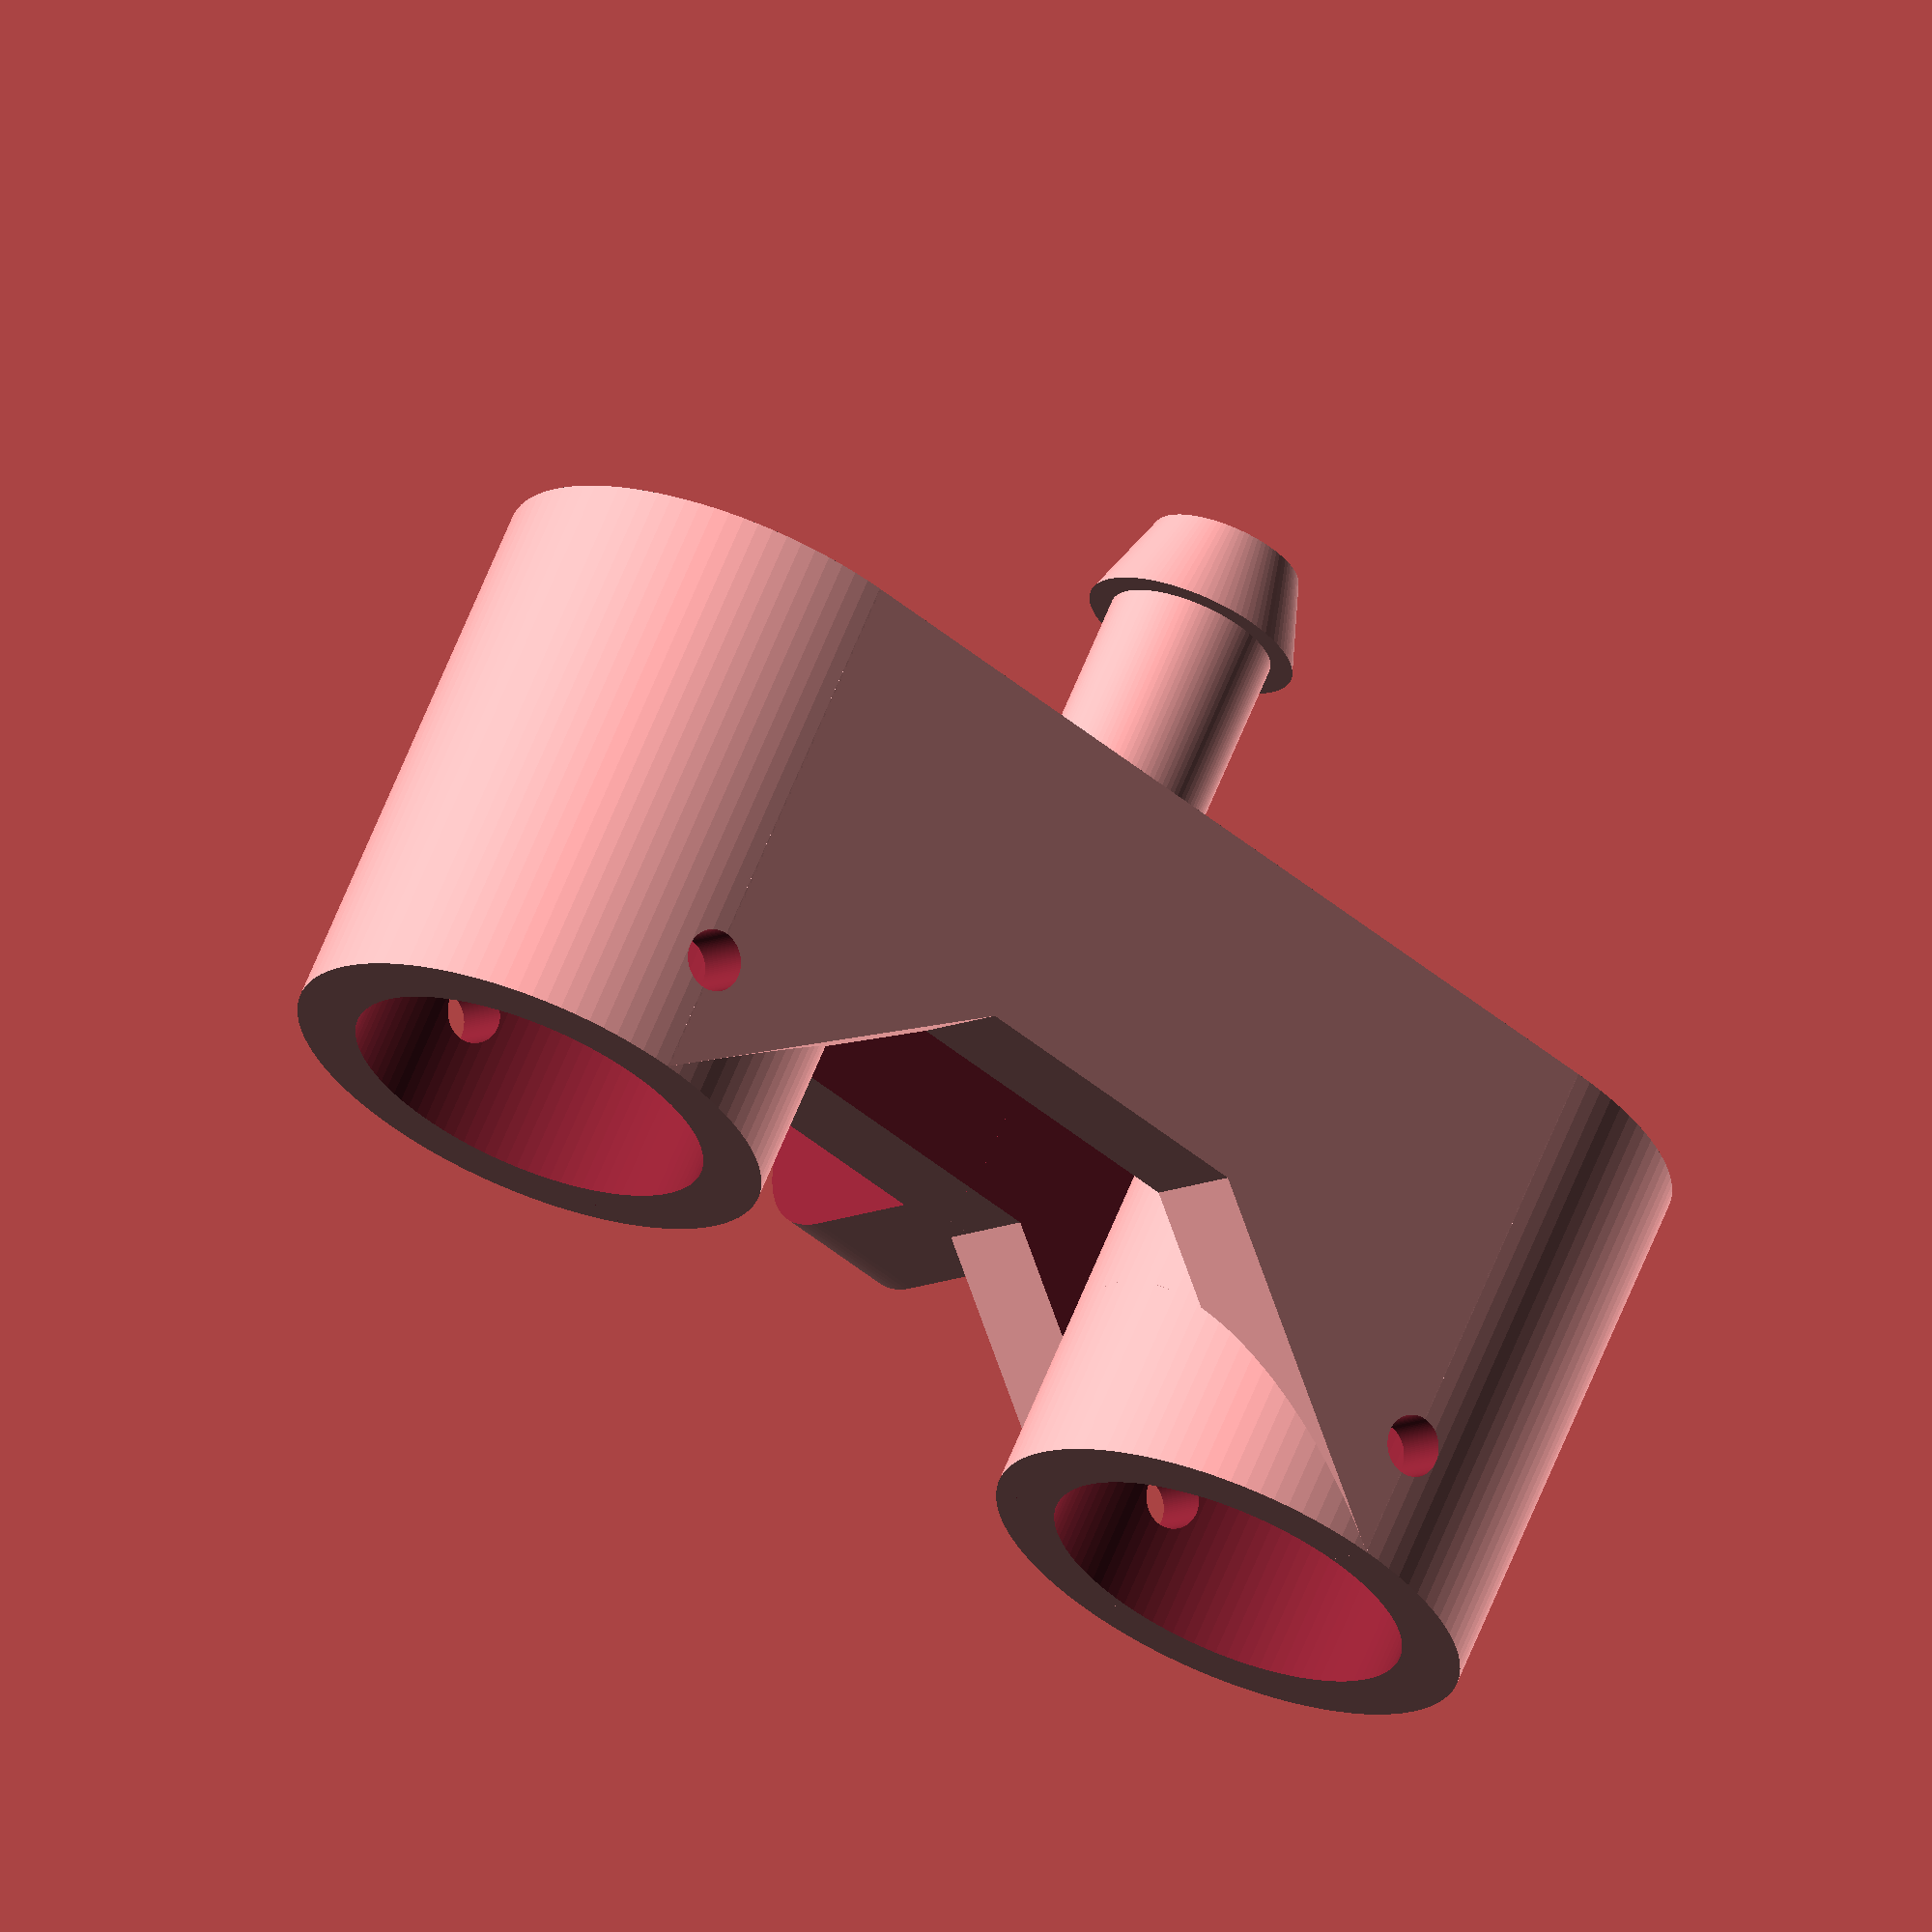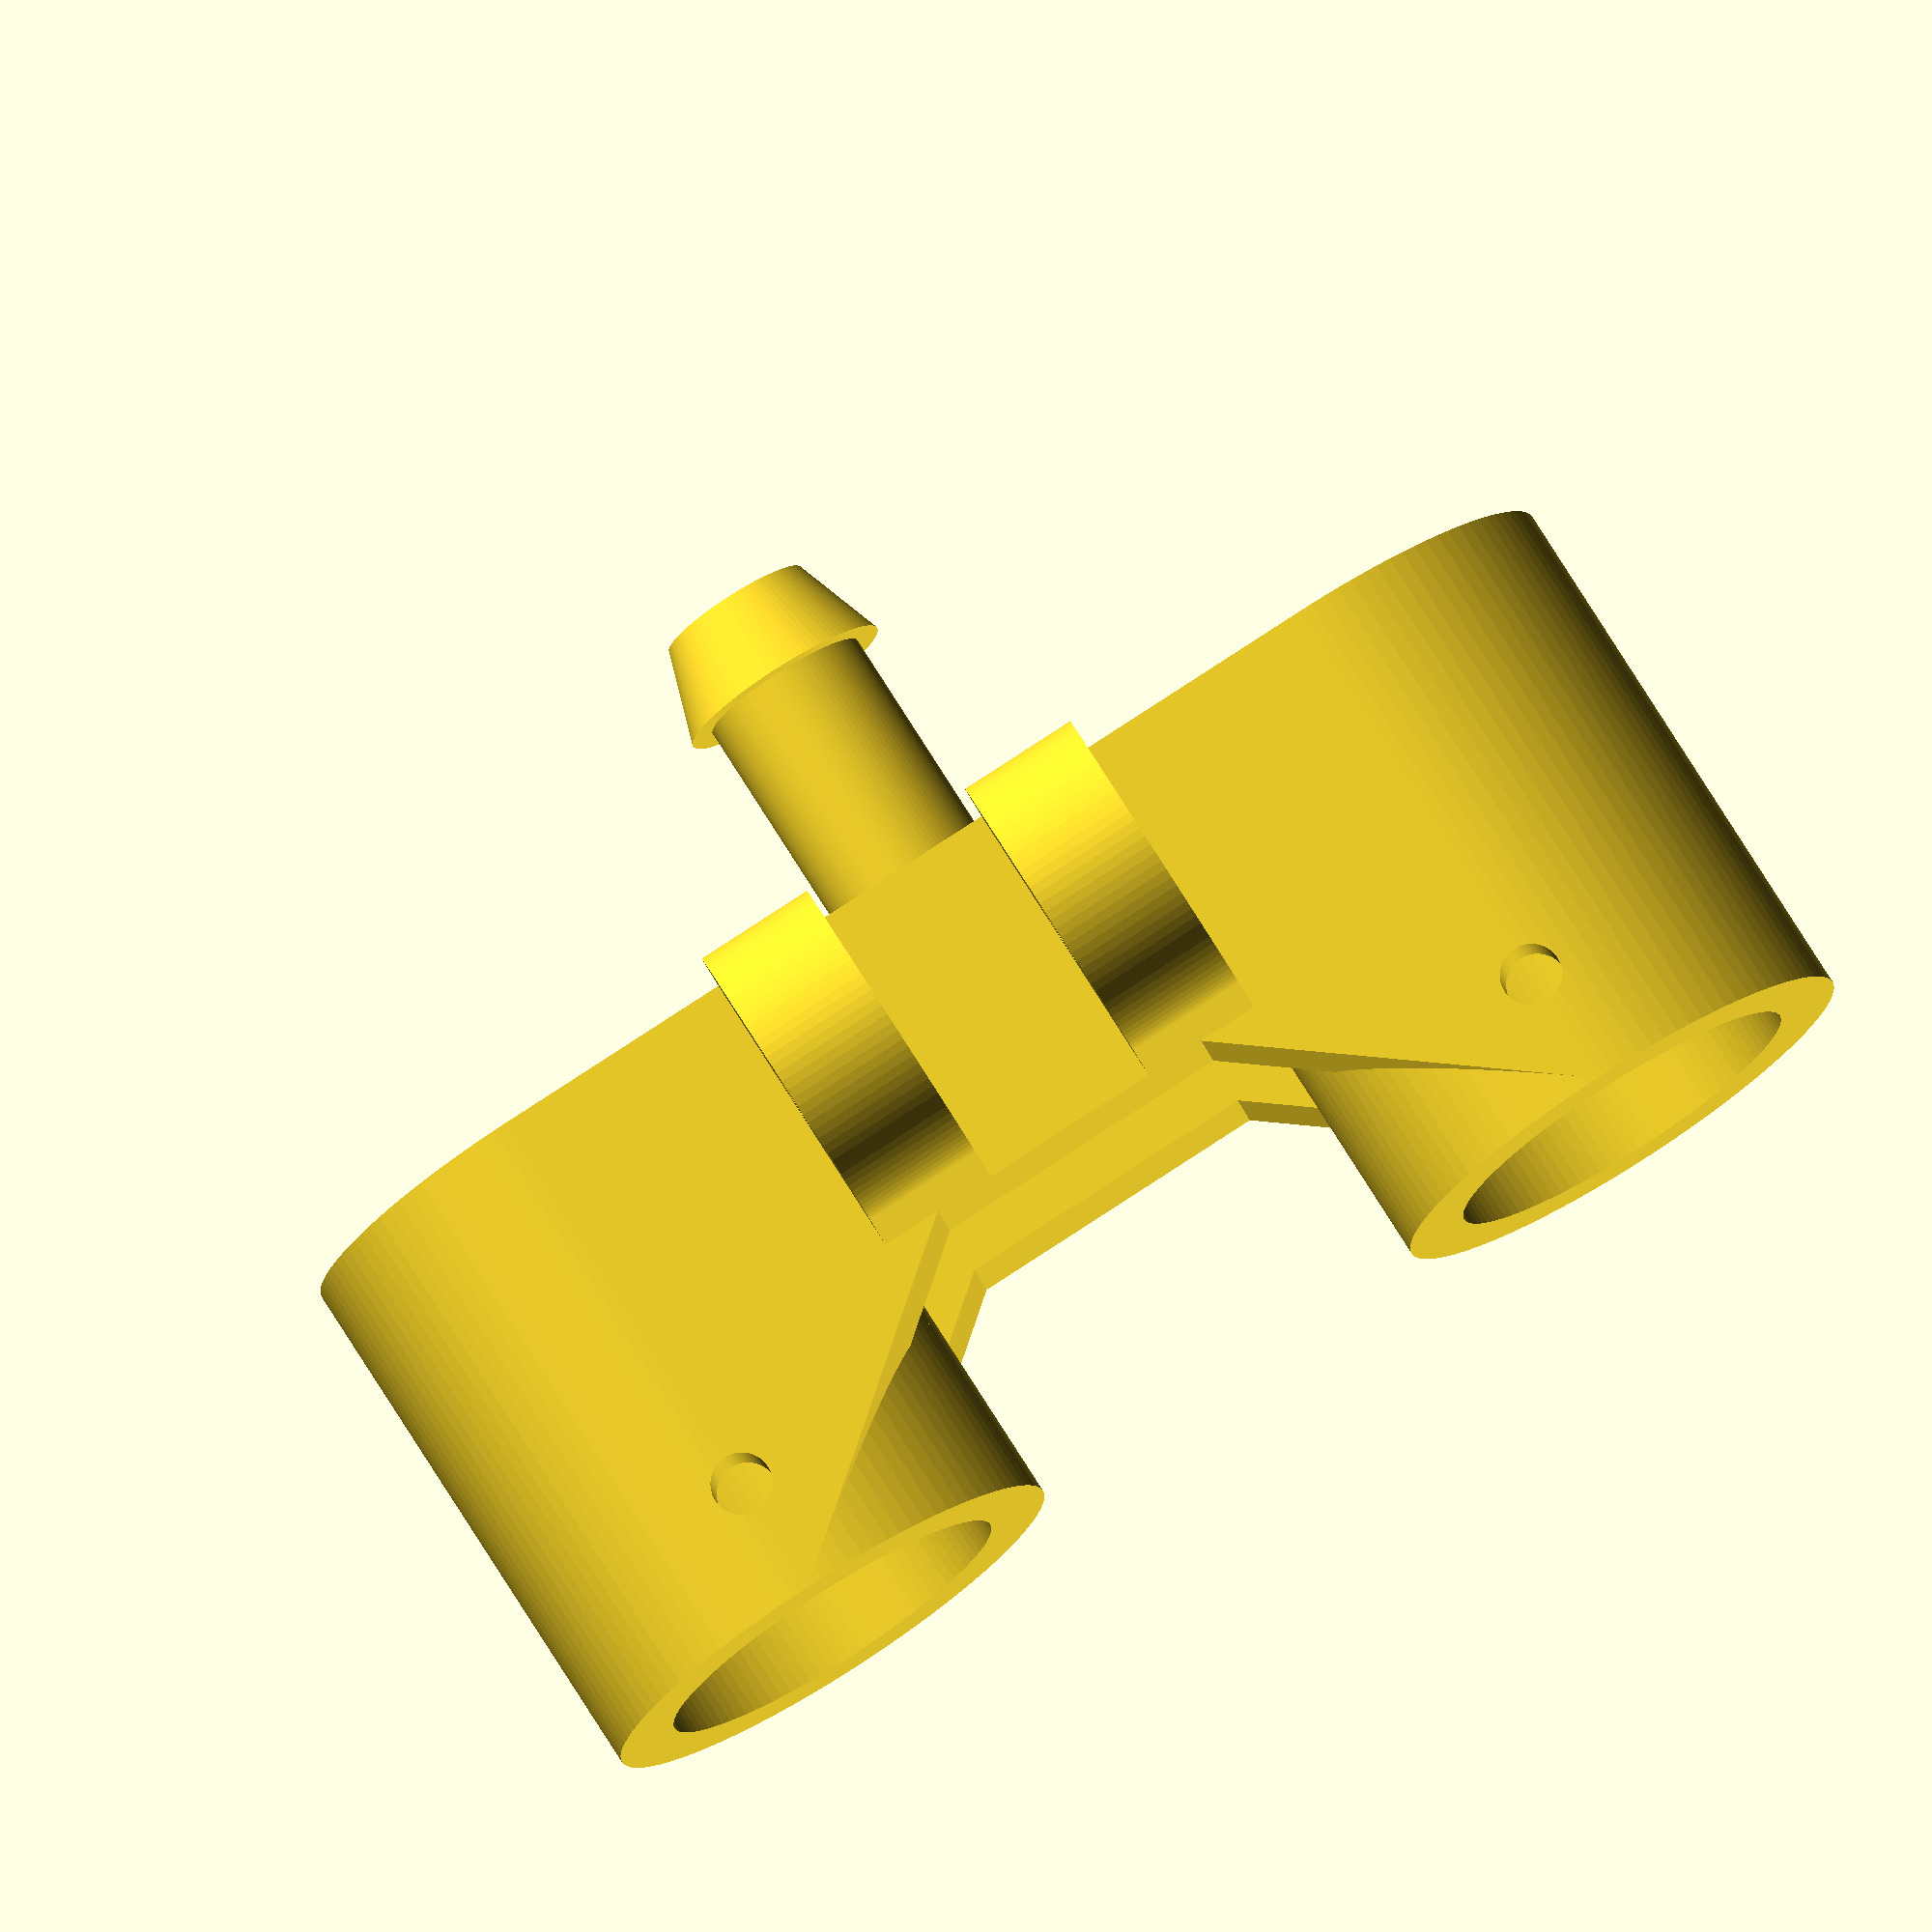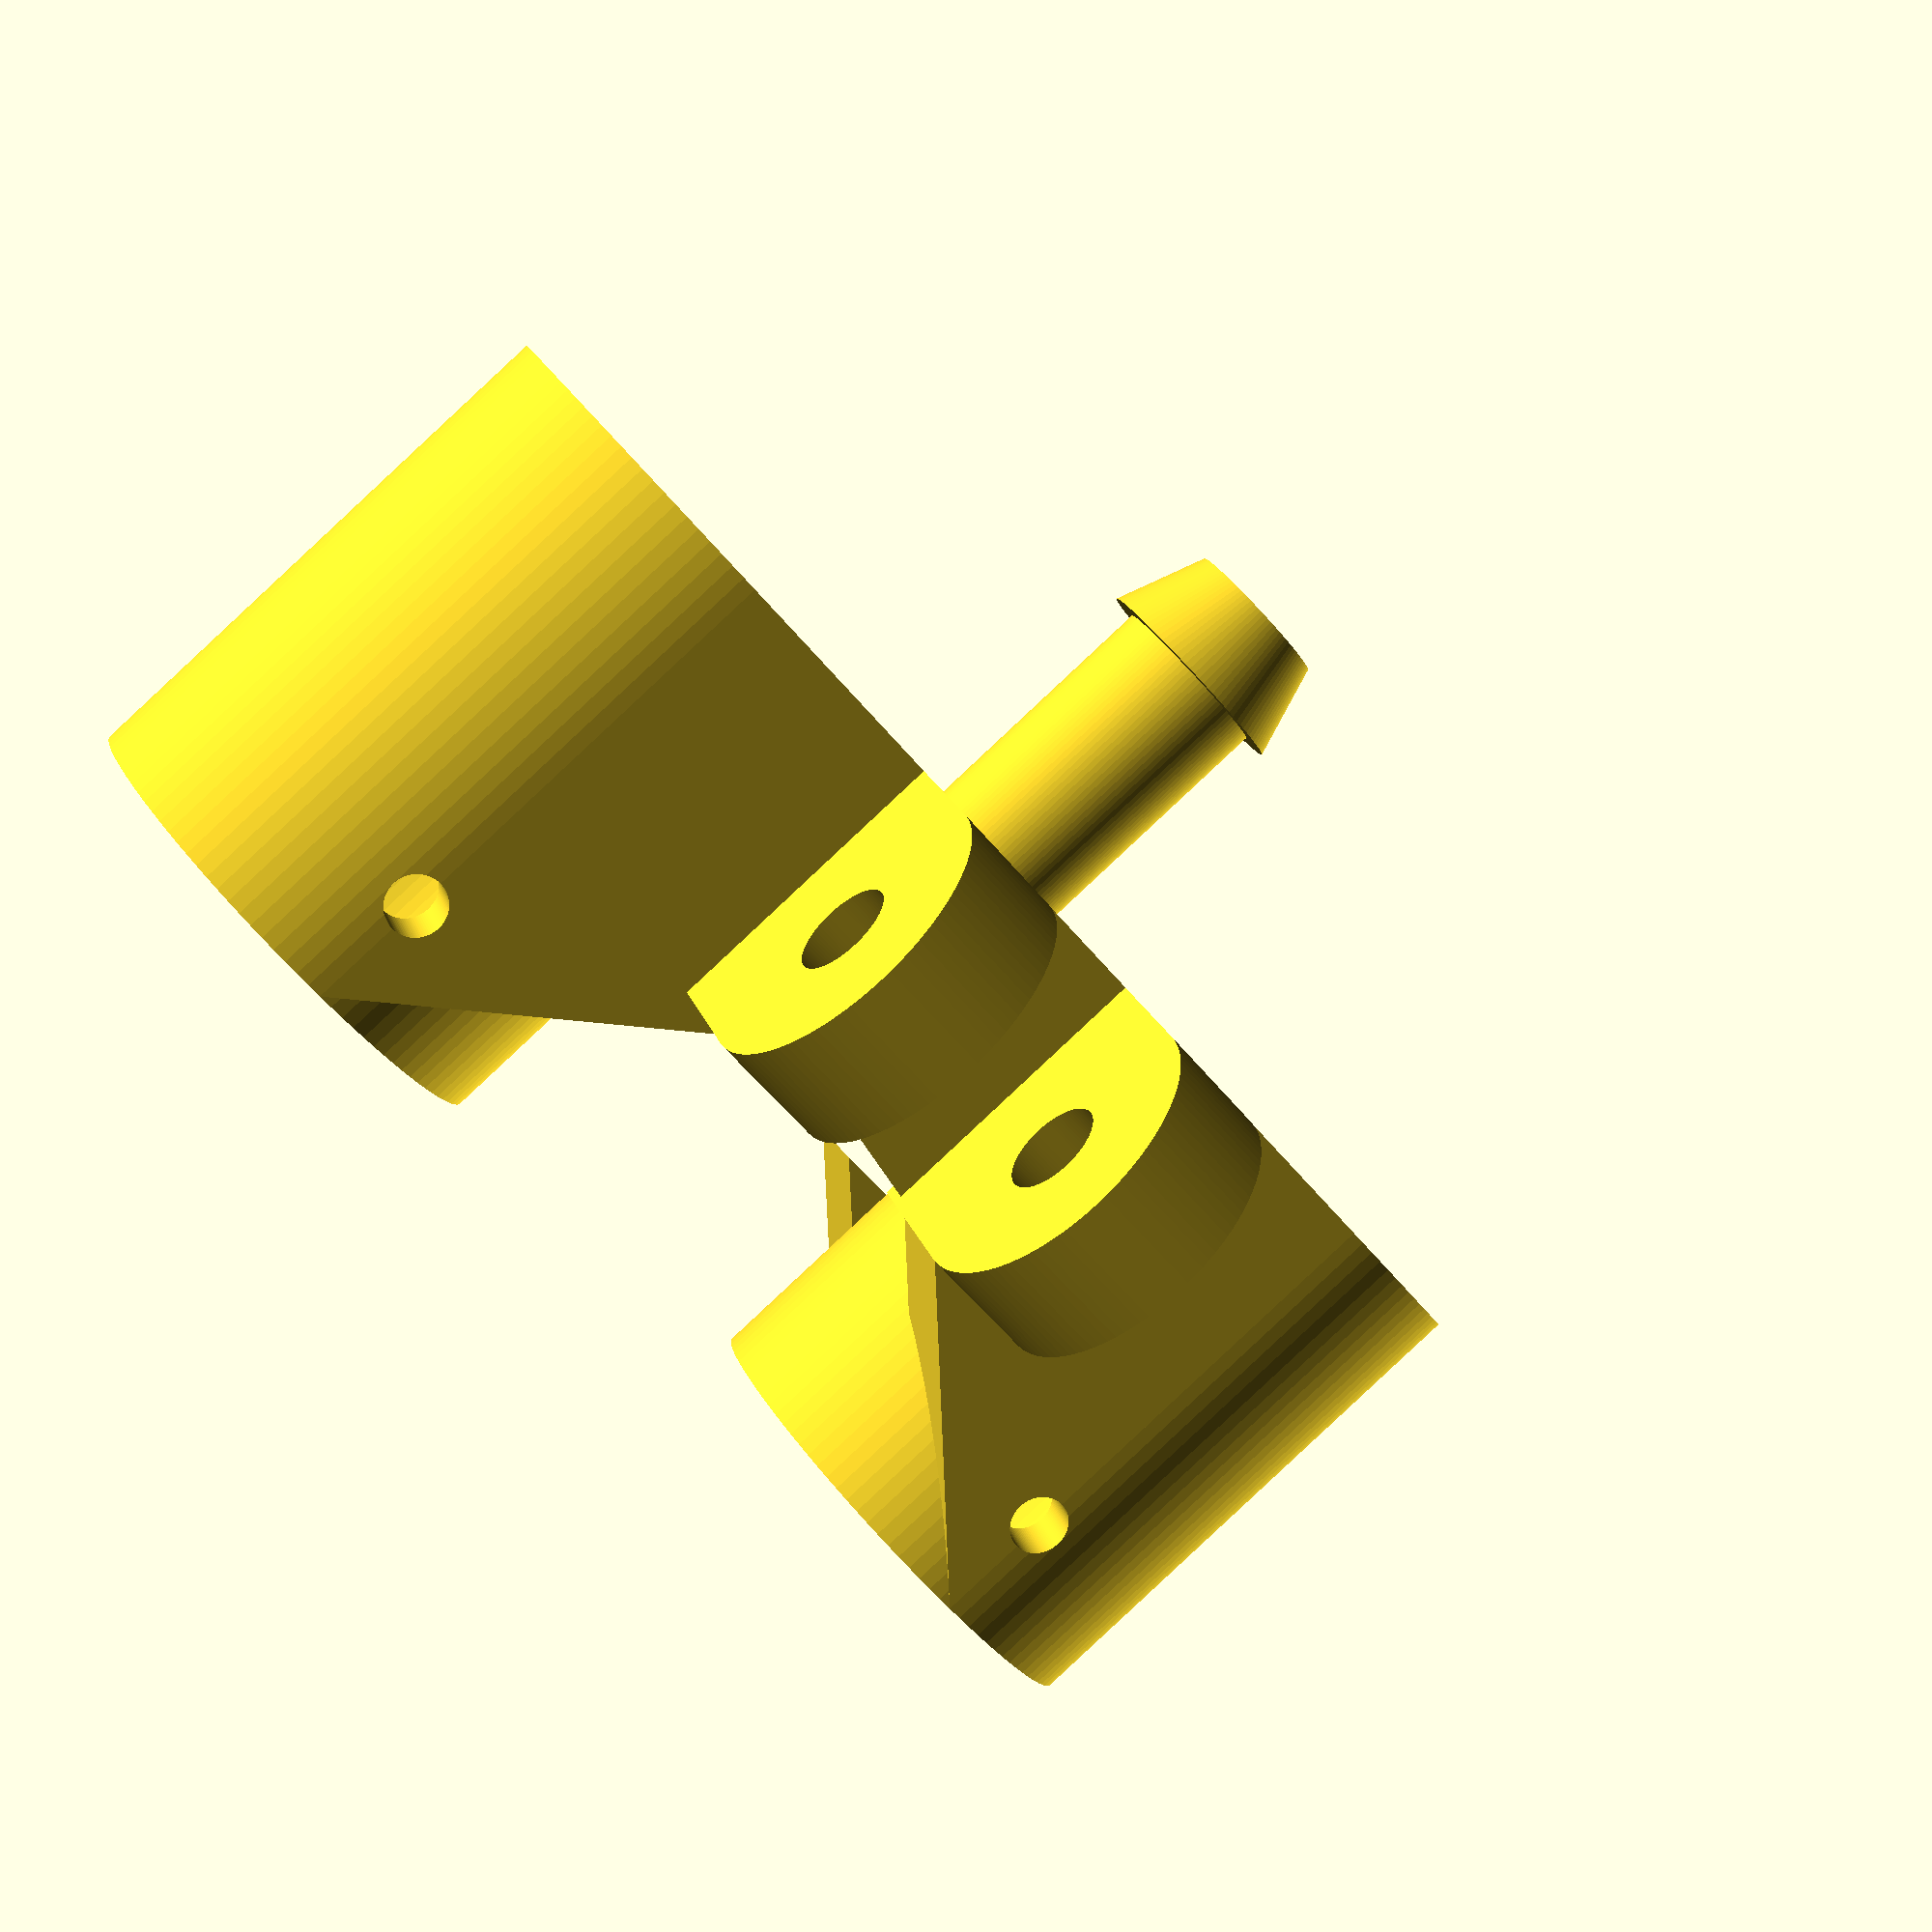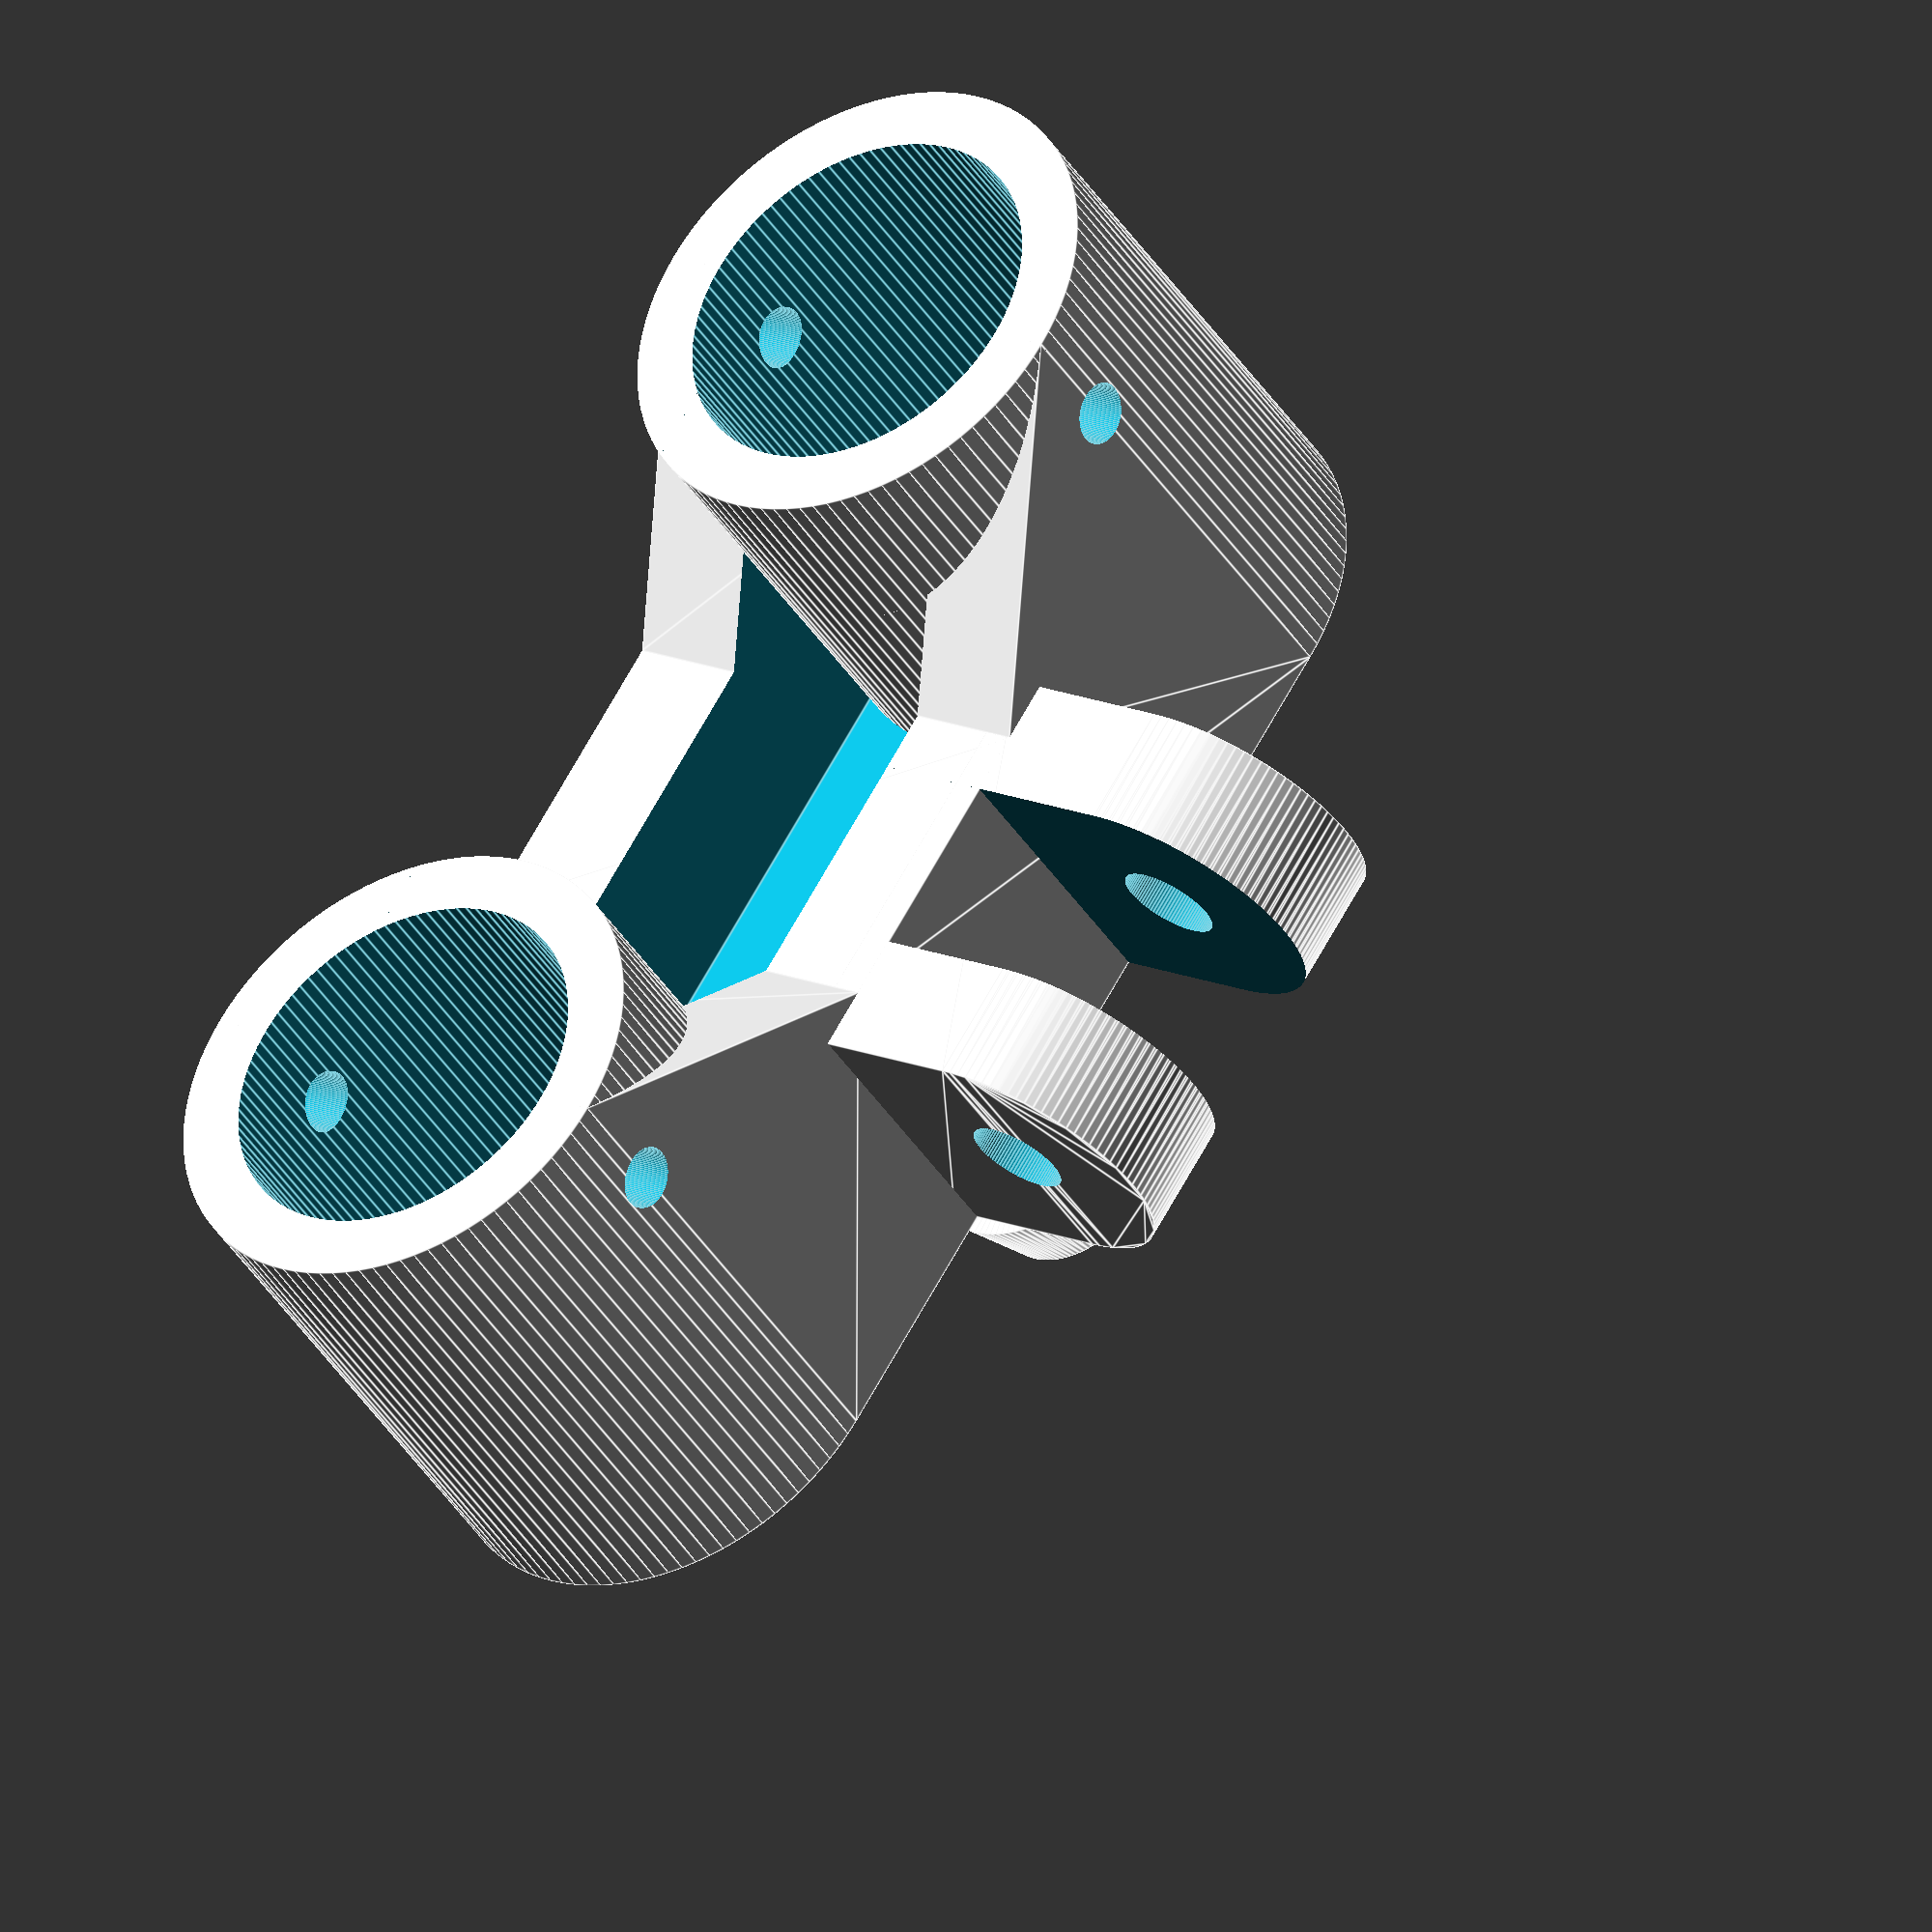
<openscad>
$fn=100;

//% translate([0, 20, 0])
difference() {
  union() {
    // base cylinders for the pipe holders
    for(x_offset=[15, -15]) {
      translate([x_offset, 0, 0]) cylinder(r=8, h=18);
    }
    // structure joining the cylinders together
    difference() {
      rotate([90, 0, 0])
        linear_extrude(height=16, center=true)
          polygon([[15, 0], [15, 18], [5, 10], [-5, 10], [-15, 18],
                   [-15, 0]]);
        wall_thickness = 4;
        translate([-16, -(8-wall_thickness), wall_thickness])
          cube([32, 16-2*wall_thickness, 20]);
      }

    // spring holder
    translate([0, 8+5, 5])
      rotate([90, 90, 90])
        difference() {
          linear_extrude(height=14, center=true)
            union() {
              circle(r=5);
              translate([-5, -6]) square([10, 6]);
            }
          cube([15, 20, 6], center=true);
       }

    // holder for the "patin"
    rotate([180, 0, 0])
      cylinder(h=8.5, r=2.75);
    translate([0, 0, -8.5])
      rotate([180, 0, 0])
        rotate_extrude()
            polygon(points=[[0,0], [3.5,0], [2.50,3], [0,3]]);

  }

  // holes for the spring holder
  translate([0, 8+5, 5])
    rotate([0, 90, 0])
      cylinder(h=30, r=3.2/2, center=true);

  for(x_offset=[-15, 15]) {
    // holes in the pipes
    //translate([x_offset, 0, -1])
    //  cylinder(h=20, r=4);
    translate([x_offset, 0, 2])
      cylinder(h=20, r=6);

    // holes to fix the pipes
    translate([x_offset, -9, 14])
      rotate([-90, 0, 0])
        cylinder(h=18, r=1);
  }
}


</openscad>
<views>
elev=293.8 azim=216.6 roll=22.1 proj=o view=wireframe
elev=102.7 azim=173.4 roll=212.2 proj=o view=solid
elev=268.4 azim=21.8 roll=47.0 proj=p view=solid
elev=219.2 azim=303.4 roll=151.4 proj=o view=edges
</views>
